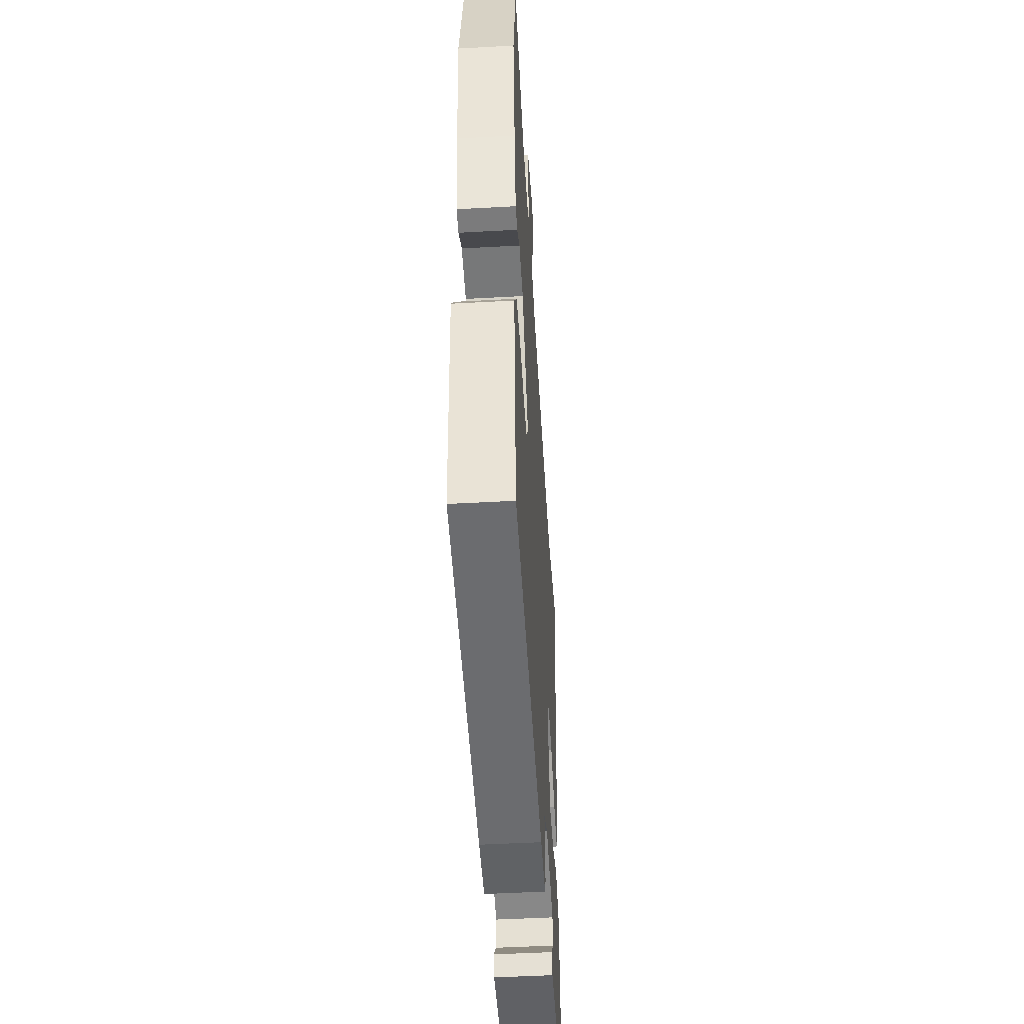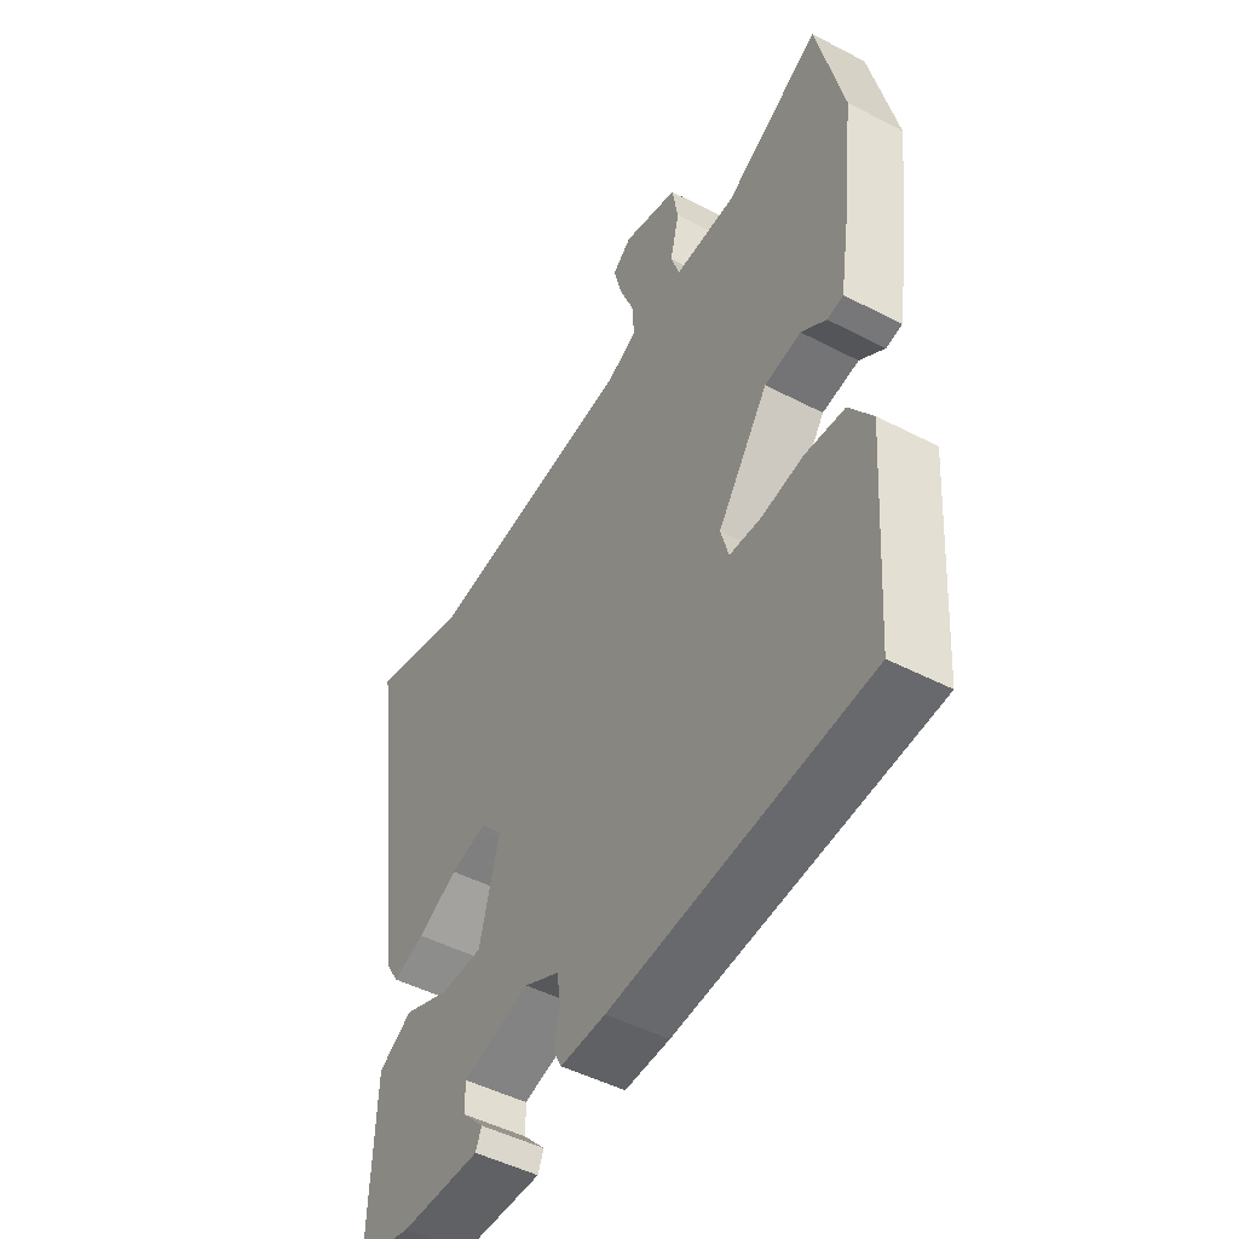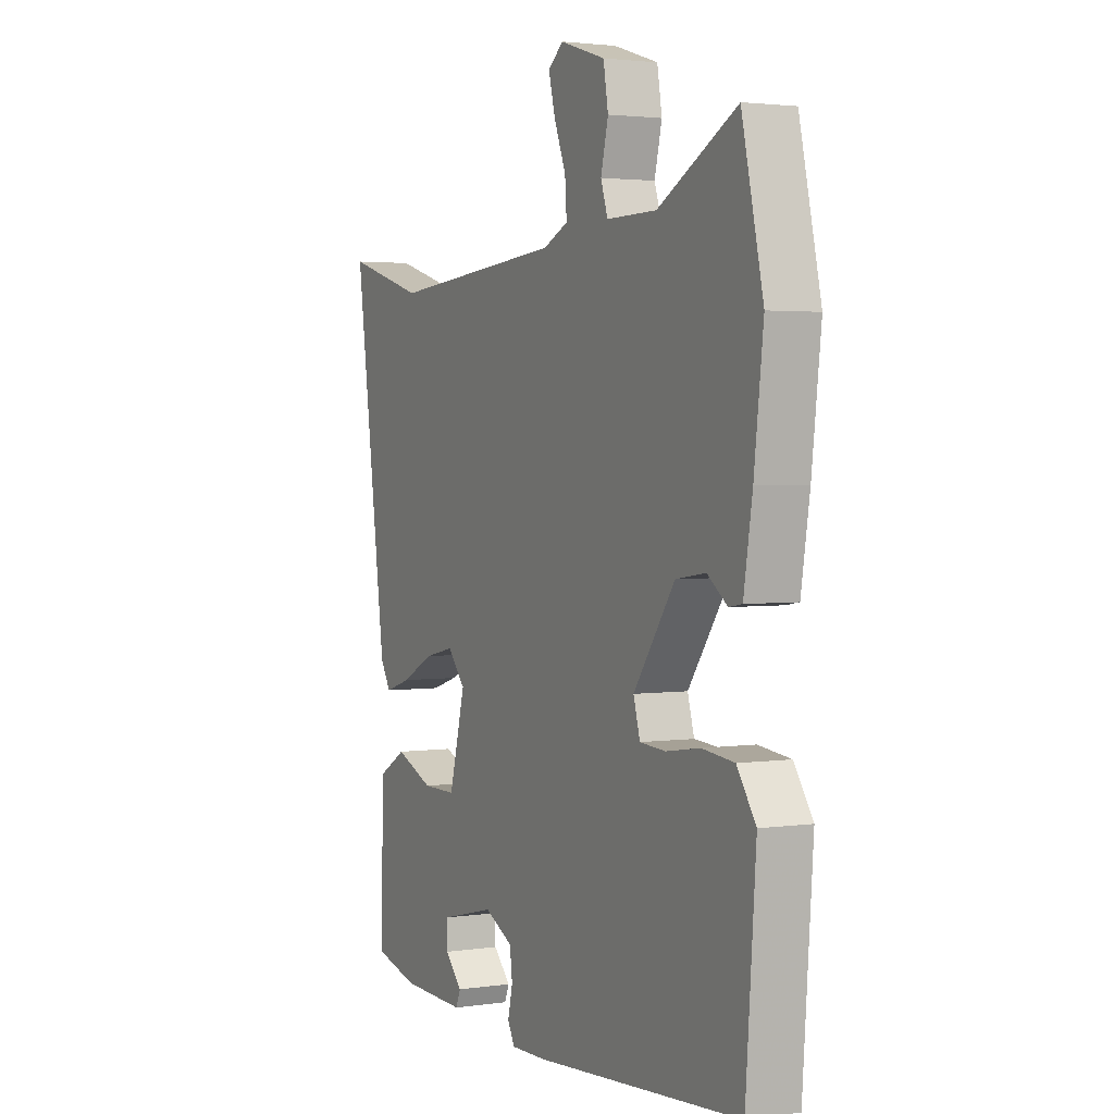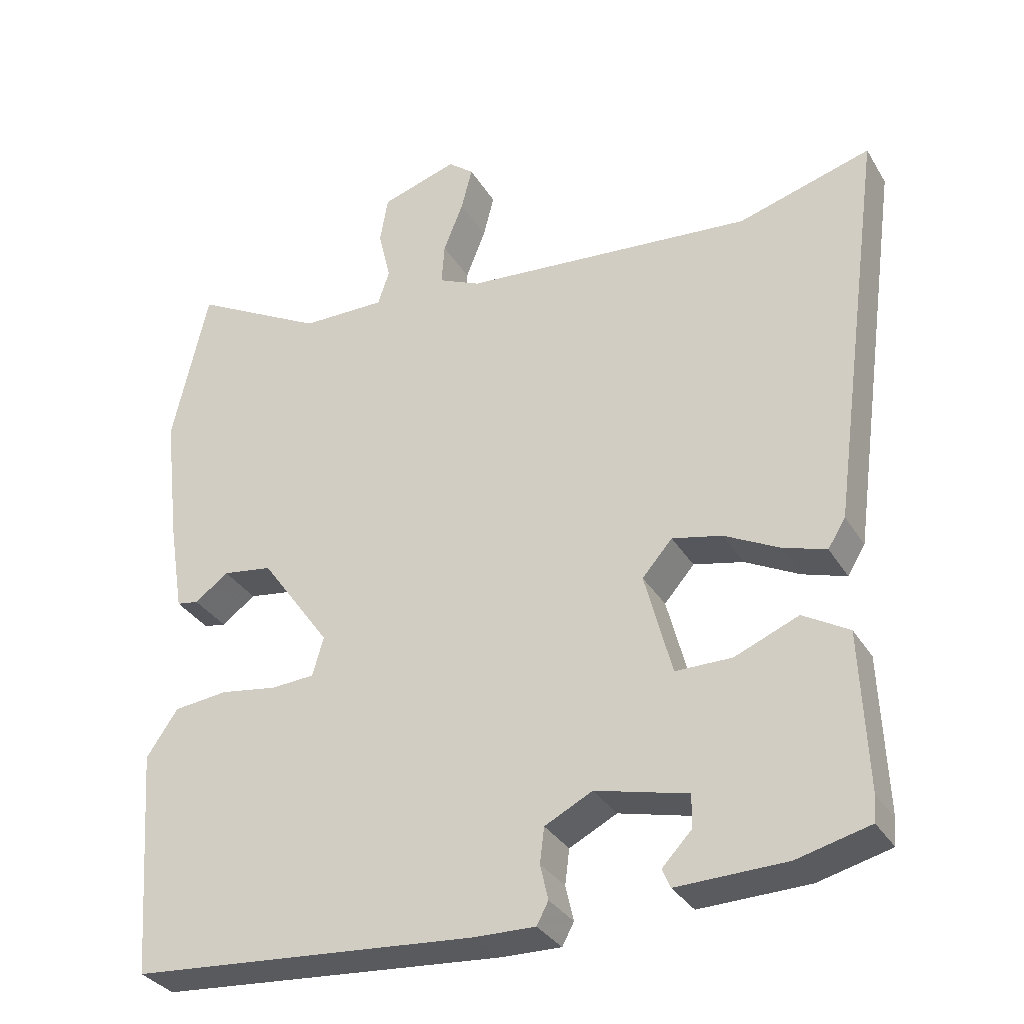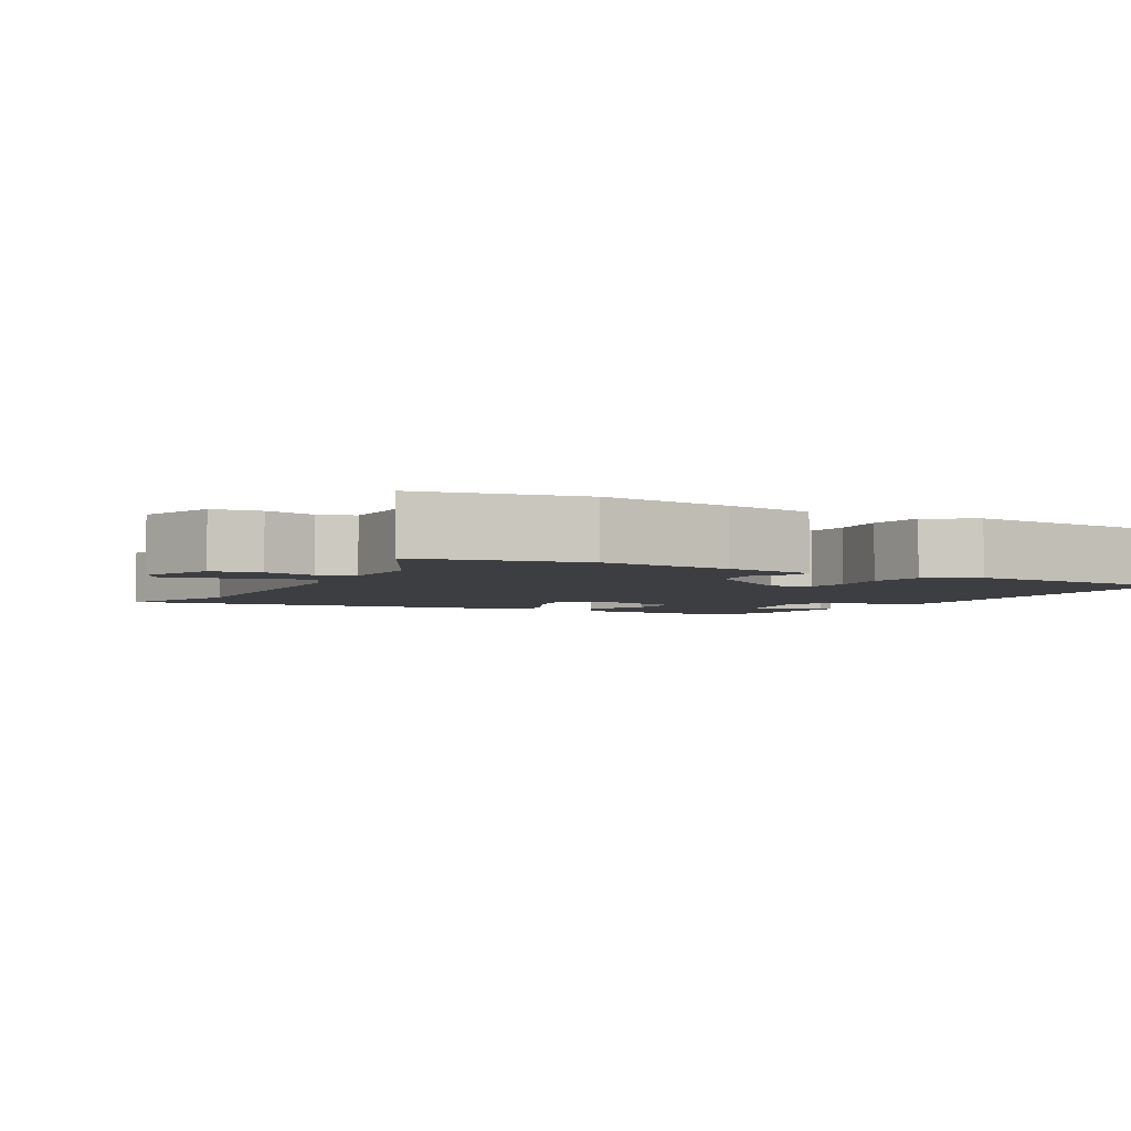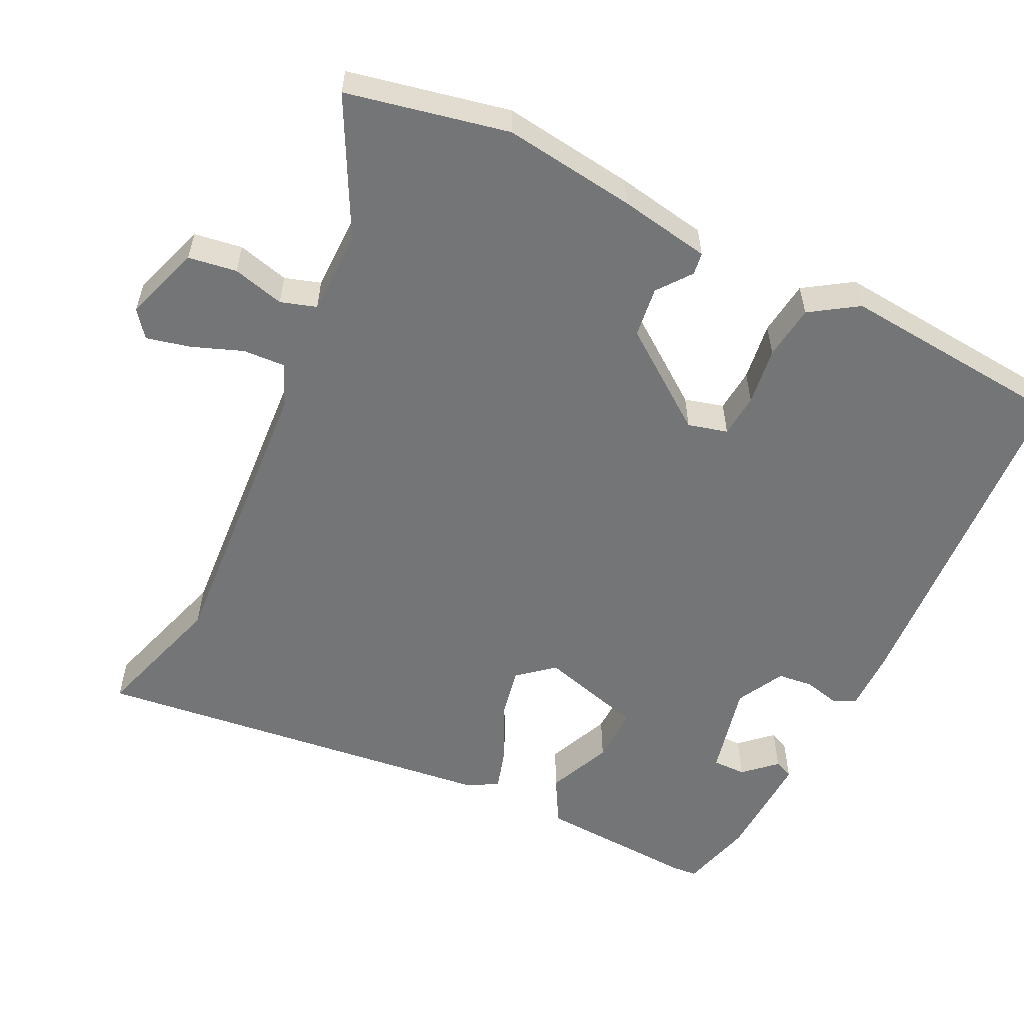
<metadata>
{"format":"obj","ext":"obj","renderer":"f3d","projection":"perspective","resolution":1024,"background":"white","views":[{"elev":-49.1,"azim":93.5,"up":"+Z"},{"elev":-48.7,"azim":59.9,"up":"+Z"},{"elev":2.6,"azim":63.3,"up":"+Z"},{"elev":-32.6,"azim":-153.4,"up":"+Z"},{"elev":-3.6,"azim":59.6,"up":"+Y"},{"elev":-56.4,"azim":63.1,"up":"+Y"}]}
</metadata>
<code>
v -0.489 0.07 -0.439
v -0.492 0.07 -0.404
v -0.483 0.07 -0.19
v -0.42 0.07 -0.153
v -0.333 0.07 -0.189
v -0.256 0.07 -0.189
v -0.219 0.07 -0.048
v -0.26 0.07 -0.001
v -0.328 0.07 -0.016
v -0.402 0.07 -0.054
v -0.462 0.07 -0.073
v -0.486 0.07 -0.034
v -0.561 0.07 0.518
v -0.38 0.07 0.465
v 0.018 0.07 0.499
v 0.075 0.07 0.525
v 0.071 0.07 0.582
v 0.044 0.07 0.65
v 0.029 0.07 0.709
v 0.064 0.07 0.737
v 0.168 0.07 0.704
v 0.179 0.07 0.639
v 0.162 0.07 0.569
v 0.178 0.07 0.521
v 0.293 0.07 0.522
v 0.473 0.07 0.619
v 0.522 0.07 0.402
v 0.501 0.07 0.223
v 0.481 0.07 0.099
v 0.451 0.07 0.094
v 0.405 0.07 0.128
v 0.337 0.07 0.118
v 0.242 0.07 -0.016
v 0.257 0.07 -0.069
v 0.316 0.07 -0.073
v 0.394 0.07 -0.061
v 0.468 0.07 -0.069
v 0.511 0.07 -0.132
v 0.488 0.07 -0.443
v 0.014 0.07 -0.481
v -0.069 0.07 -0.483
v -0.085 0.07 -0.453
v -0.074 0.07 -0.405
v -0.08 0.07 -0.357
v -0.145 0.07 -0.324
v -0.271 0.07 -0.355
v -0.27 0.07 -0.4
v -0.23 0.07 -0.442
v -0.241 0.07 -0.468
v -0.39 0.07 -0.464
v -0.489 0 -0.439
v -0.492 0 -0.404
v -0.483 0 -0.19
v -0.42 0 -0.153
v -0.333 0 -0.189
v -0.256 0 -0.189
v -0.219 0 -0.048
v -0.26 0 -0.001
v -0.328 0 -0.016
v -0.402 0 -0.054
v -0.462 0 -0.073
v -0.486 0 -0.034
v -0.561 0 0.518
v -0.38 0 0.465
v 0.018 0 0.499
v 0.075 0 0.525
v 0.071 0 0.582
v 0.044 0 0.65
v 0.029 0 0.709
v 0.064 0 0.737
v 0.168 0 0.704
v 0.179 0 0.639
v 0.162 0 0.569
v 0.178 0 0.521
v 0.293 0 0.522
v 0.473 0 0.619
v 0.522 0 0.402
v 0.501 0 0.223
v 0.481 0 0.099
v 0.451 0 0.094
v 0.405 0 0.128
v 0.337 0 0.118
v 0.242 0 -0.016
v 0.257 0 -0.069
v 0.316 0 -0.073
v 0.394 0 -0.061
v 0.468 0 -0.069
v 0.511 0 -0.132
v 0.488 0 -0.443
v 0.014 0 -0.481
v -0.069 0 -0.483
v -0.085 0 -0.453
v -0.074 0 -0.405
v -0.08 0 -0.357
v -0.145 0 -0.324
v -0.271 0 -0.355
v -0.27 0 -0.4
v -0.23 0 -0.442
v -0.241 0 -0.468
v -0.39 0 -0.464
f 47 48 49 50
f 46 47 50 1
f 40 41 42 43
f 40 43 44
f 39 40 44
f 38 39 44 45
f 35 36 37 38
f 34 35 38 45
f 28 29 30 31
f 28 31 32
f 25 26 27 28
f 24 25 28 32
f 20 21 22 23
f 20 23 24
f 17 18 19 20
f 16 17 20 24
f 15 16 24 32
f 11 12 13 14
f 9 10 11 14
f 8 9 14 15
f 7 8 15 32
f 2 3 4 5
f 46 1 2 5
f 46 5 6
f 33 34 45 46
f 32 33 46
f 6 7 32 46
f 100 99 98 97
f 51 100 97 96
f 93 92 91 90
f 94 93 90
f 94 90 89
f 95 94 89 88
f 88 87 86 85
f 95 88 85 84
f 81 80 79 78
f 82 81 78
f 78 77 76 75
f 82 78 75 74
f 73 72 71 70
f 74 73 70
f 70 69 68 67
f 74 70 67 66
f 82 74 66 65
f 64 63 62 61
f 64 61 60 59
f 65 64 59 58
f 82 65 58 57
f 55 54 53 52
f 55 52 51 96
f 56 55 96
f 96 95 84 83
f 96 83 82
f 96 82 57 56
f 1 51 52 2
f 2 52 53 3
f 3 53 54 4
f 4 54 55 5
f 5 55 56 6
f 6 56 57 7
f 7 57 58 8
f 8 58 59 9
f 9 59 60 10
f 10 60 61 11
f 11 61 62 12
f 12 62 63 13
f 13 63 64 14
f 14 64 65 15
f 15 65 66 16
f 16 66 67 17
f 17 67 68 18
f 18 68 69 19
f 19 69 70 20
f 20 70 71 21
f 21 71 72 22
f 22 72 73 23
f 23 73 74 24
f 24 74 75 25
f 25 75 76 26
f 26 76 77 27
f 27 77 78 28
f 28 78 79 29
f 29 79 80 30
f 30 80 81 31
f 31 81 82 32
f 32 82 83 33
f 33 83 84 34
f 34 84 85 35
f 35 85 86 36
f 36 86 87 37
f 37 87 88 38
f 38 88 89 39
f 39 89 90 40
f 40 90 91 41
f 41 91 92 42
f 42 92 93 43
f 43 93 94 44
f 44 94 95 45
f 45 95 96 46
f 46 96 97 47
f 47 97 98 48
f 48 98 99 49
f 49 99 100 50
f 50 100 51 1

</code>
